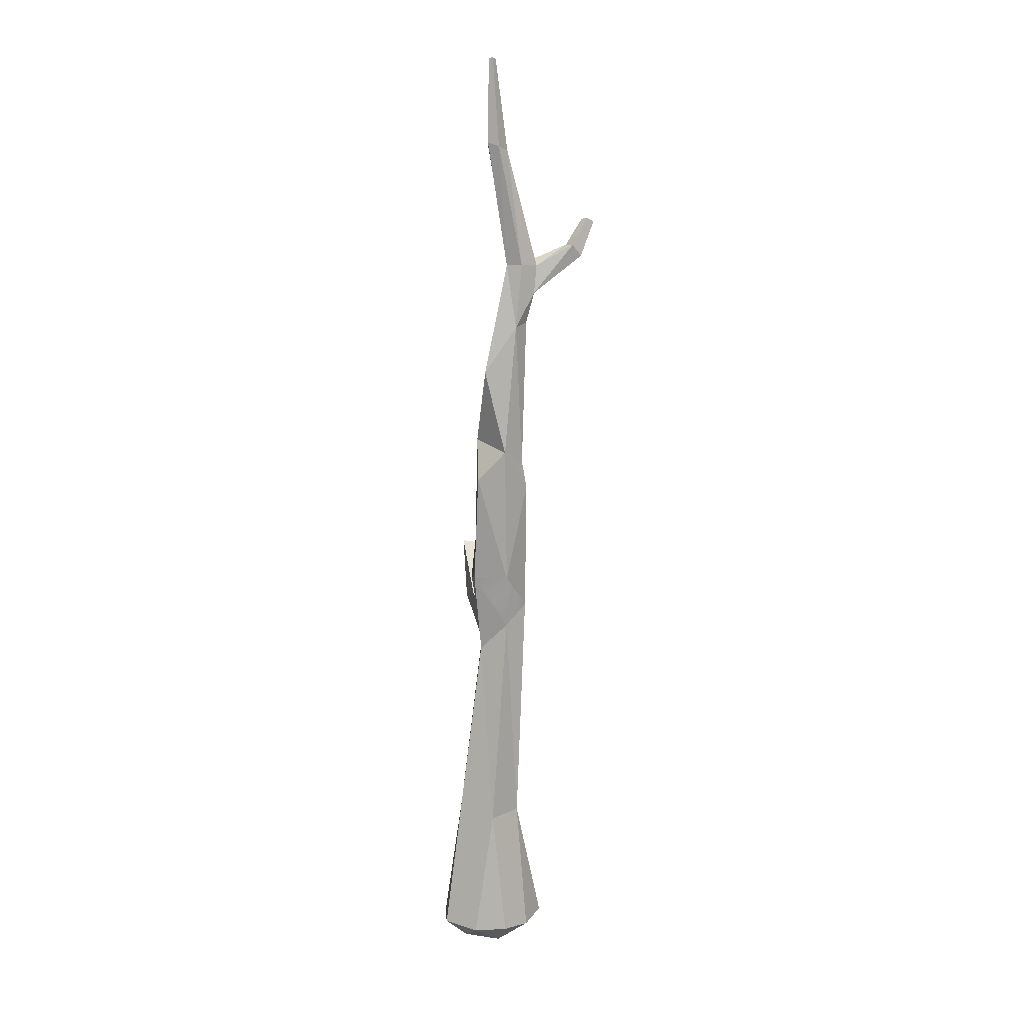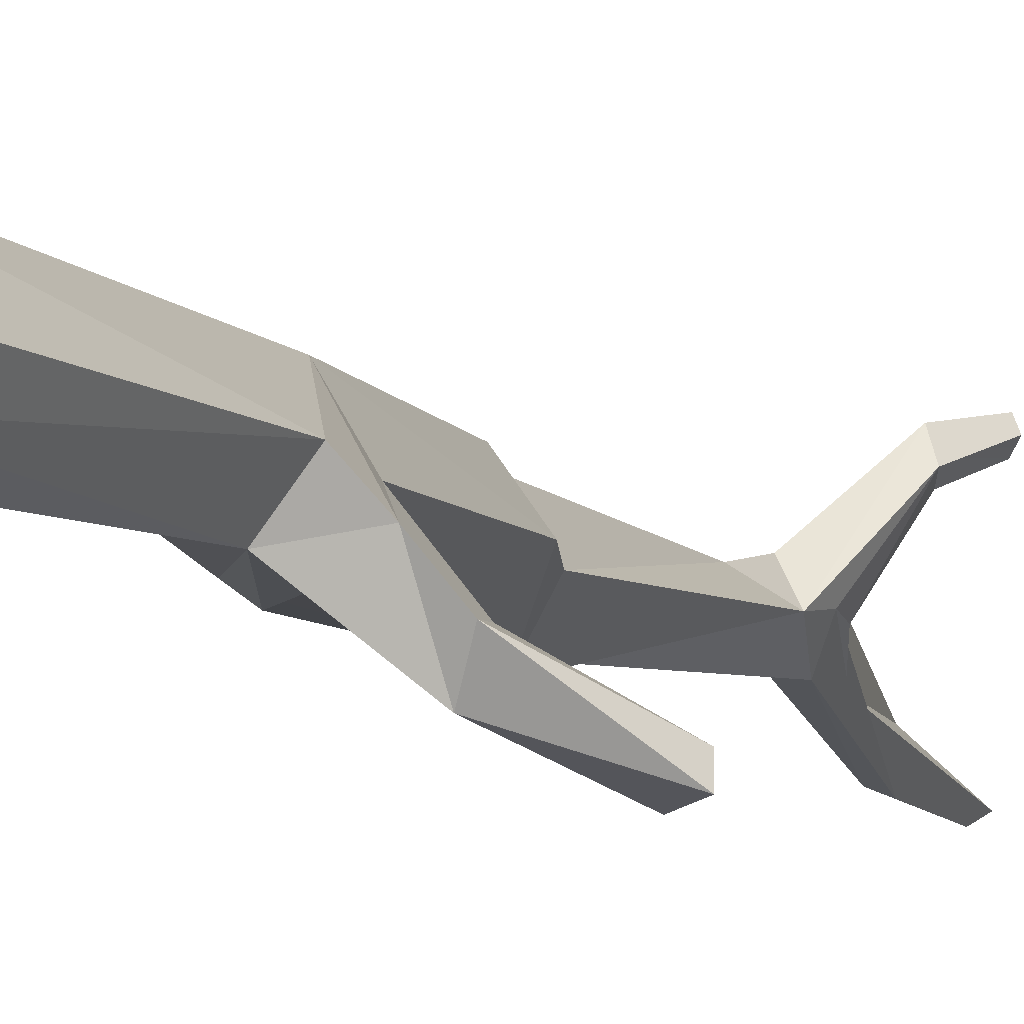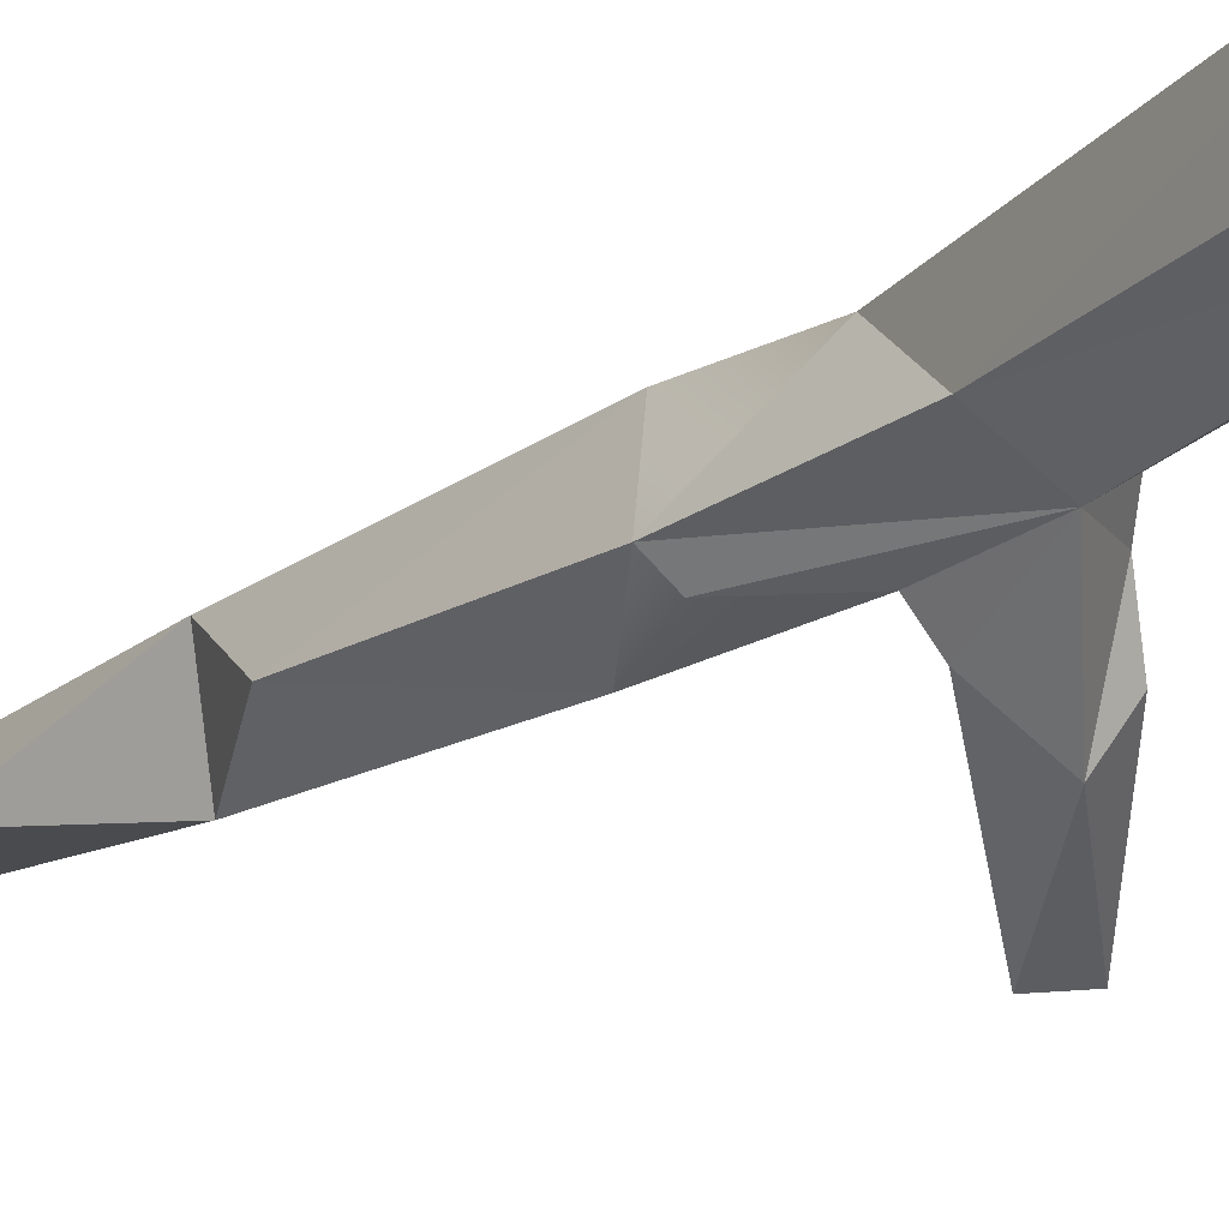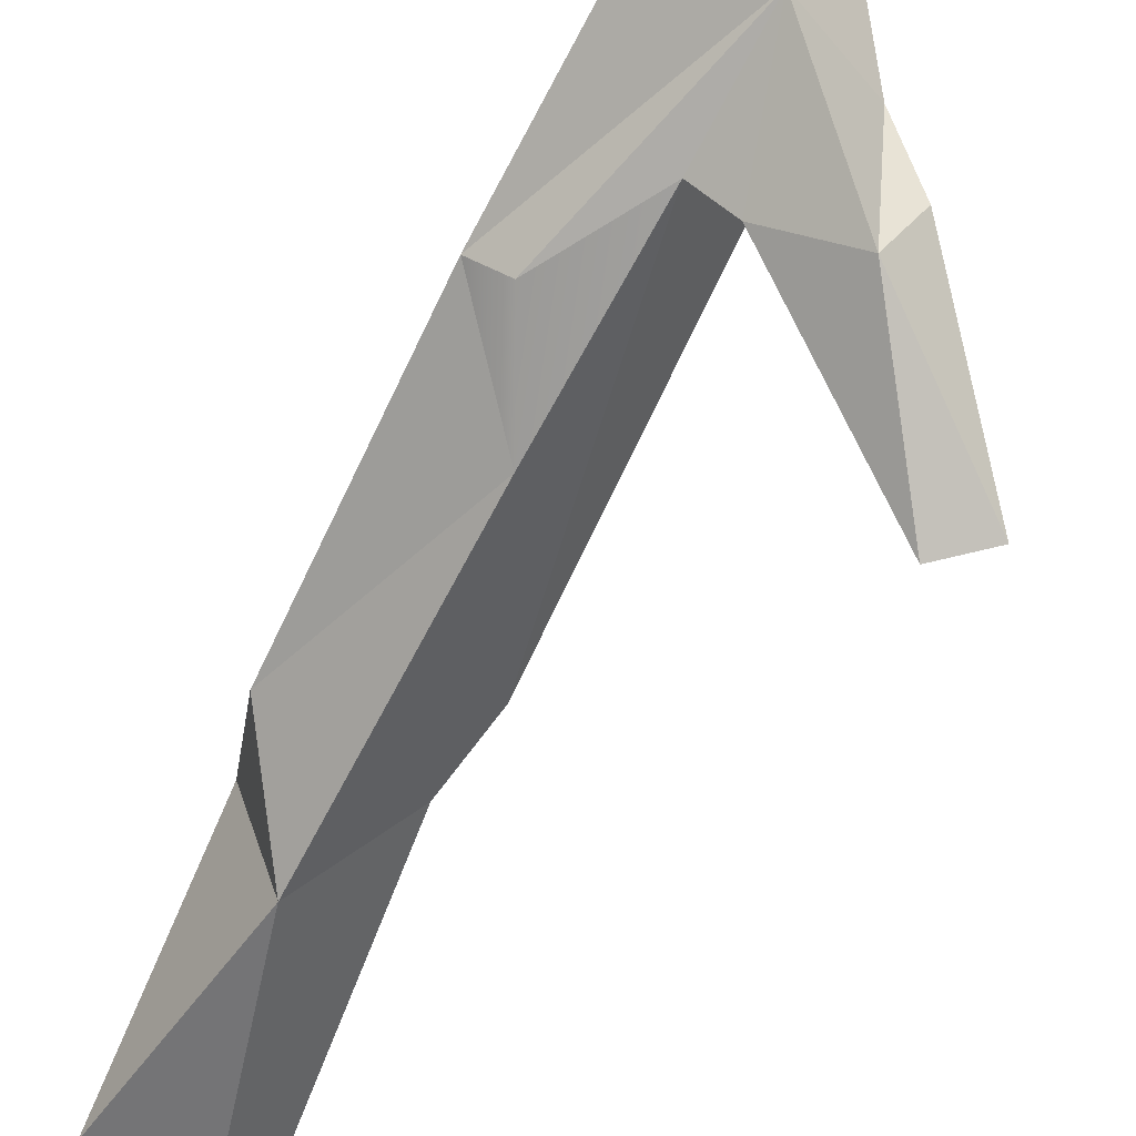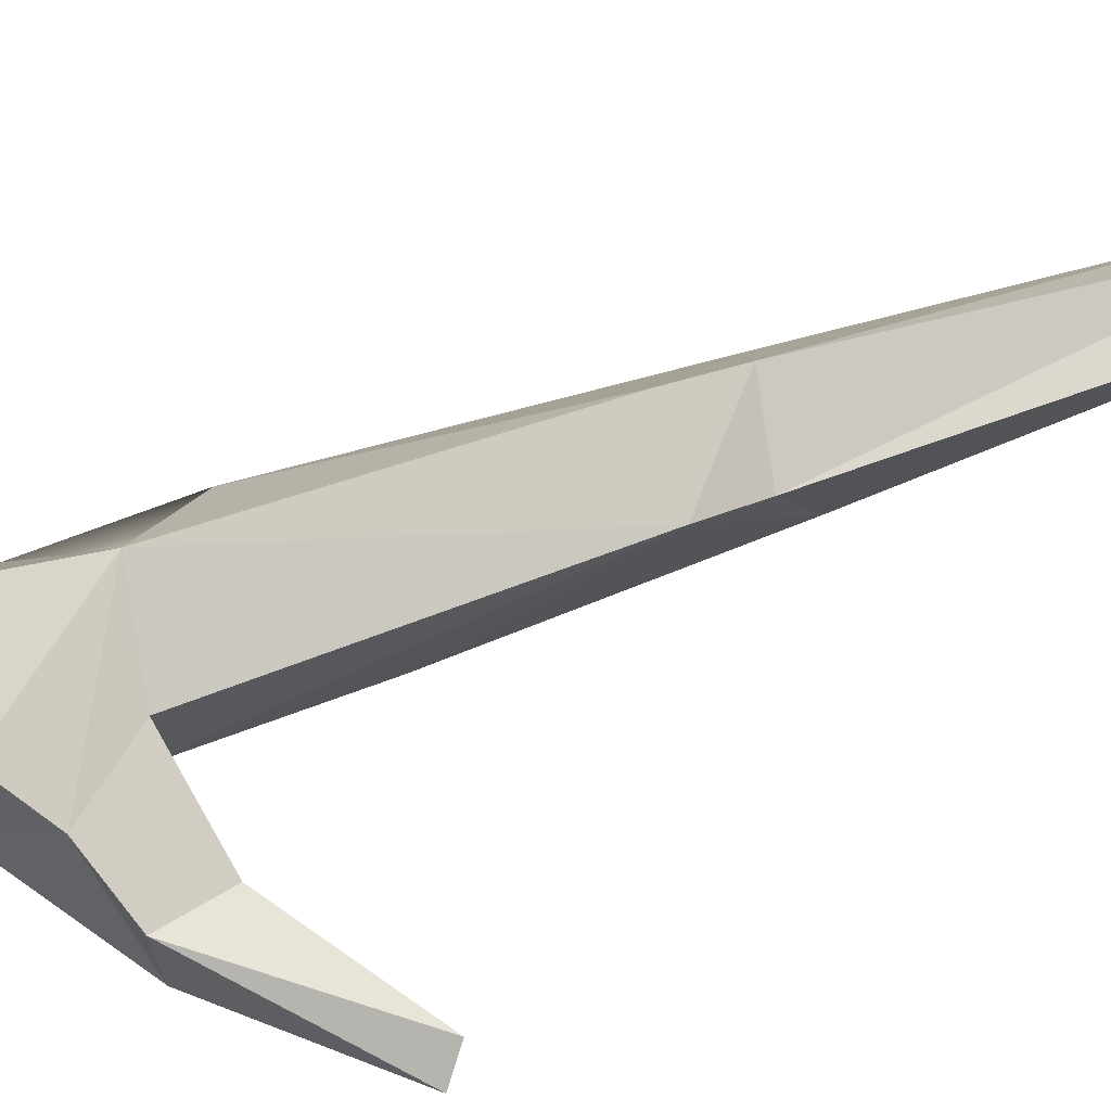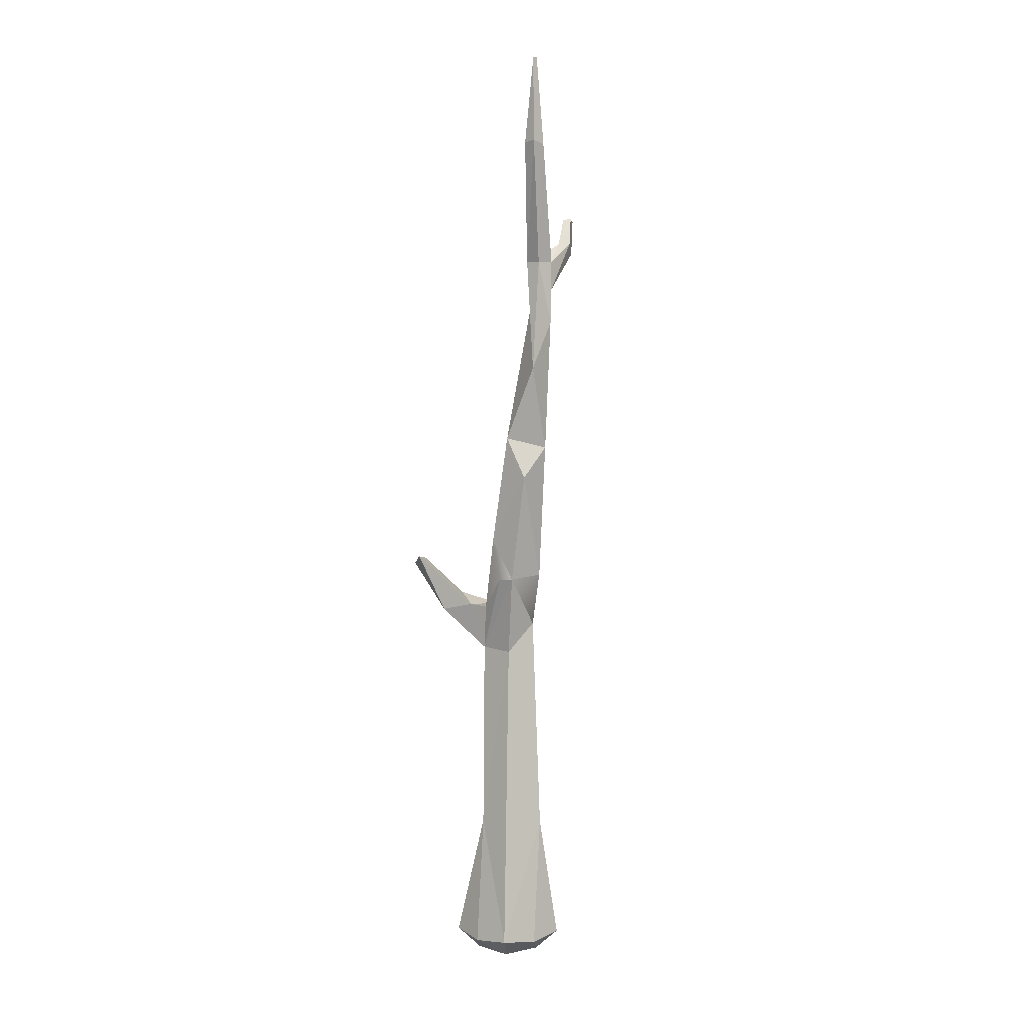
<metadata>
{"format":"obj","ext":"obj","renderer":"f3d","projection":"perspective","resolution":1024,"background":"white","views":[{"elev":11.7,"azim":-67.4,"up":"+Y"},{"elev":-11.3,"azim":22.7,"up":"+Z"},{"elev":-26.2,"azim":-37.9,"up":"+Z"},{"elev":-71.7,"azim":-19.2,"up":"+Z"},{"elev":27.2,"azim":65.3,"up":"+Z"},{"elev":7.3,"azim":-117.4,"up":"+Y"}]}
</metadata>
<code>
v -5.578 21.18 2.046
v 54.92 21.18 15.53
v 84.4 18.56 -36.17
v 48.37 21.18 -83.56
v 57.53 137.3 -34.54
v 65.96 0.1731 -34.88
v 25.06 311.3 -37.57
v 72.47 313.4 -27.72
v 47.56 505.2 -19.56
v 67.66 354.1 -28.41
v 86.36 349.3 -80.74
v 20.11 702.7 -6.656
v 21.53 703.1 8.458
v 38.93 701.8 17
v 43.43 674 0.1175
v 61.69 721.6 38.92
v 37.78 424.1 -48.74
v 6.563 816.2 -9.019
v 5.601 819.6 -20.06
v 18.1 811.5 -5.092
v 48.78 355.3 -51.41
v 4.158 490.5 -31.05
v 18.55 389.2 -6.148
v 49.46 356.1 1.036
v 55.73 480.8 -17.38
v 35.14 675.4 15.98
v 38.47 480.9 6.851
v 75.23 744.2 62.57
v 55.5 721.5 48.15
v 67.72 708.3 41.88
v 63.09 711.1 54.28
v 46.44 689.4 3.236
v 34.43 703.1 -12.04
v 31.81 507.7 4.659
v 15.51 817.8 -24.37
v 33 732.1 -10.19
v 44.69 704 1.863
v 23.24 528.6 -40.2
v 32.59 646.7 8.71
v 16.12 642.9 4.694
v 2.523 598.7 -22.34
v 9.756 519.1 -4.471
v 126.5 397.4 -83.08
v 95.03 341.5 -62.56
v 88.84 365.1 -58.84
v 61.57 356.9 -61.87
v 82.02 330 -43.04
v 13.77 387.5 -39.73
v 24.92 386.5 -47.91
v 55.12 312.5 -49.83
v 31.37 137.9 -63.44
v 25.9 338.3 -9.639
v -12.11 21.67 -61.84
v 42.54 0.02769 -62.77
v 46.42 0.0277 -4.143
v 11.27 0.0277 -13.15
v 9.013 0 -49.24
v 18.12 16.99 -77.24
v 46.09 137.9 -53.66
v 75.18 17.1 -8.815
v 23.96 16.99 13.32
v 0.5512 137.9 -14.53
v 35.43 137.9 -2.194
v -12.73 16.99 -28.29
v 73.58 746.3 50.71
v 70.06 747.6 57.38
v 78.05 743.3 56.11
v 128.3 392.5 -94.23
v 113.2 401.5 -96.36
v 7.958 898.6 -15.78
v 15.42 896.8 -15.95
v 7.47 897.7 -19.81
f 2 63 61
f 2 60 63
f 1 64 56
f 2 61 55
f 3 60 6
f 4 3 54
f 53 58 57
f 7 62 52
f 24 63 8
f 5 59 8
f 7 52 48
f 21 50 49
f 44 47 11
f 11 50 46
f 45 43 46
f 42 34 40
f 12 18 19
f 37 32 36
f 9 25 38
f 15 33 32
f 16 14 29
f 16 29 66 65
f 17 22 38
f 17 48 22
f 35 19 72
f 18 70 72 19
f 20 71 70 18
f 20 36 71
f 36 35 72 71
f 22 23 42
f 22 48 23
f 24 25 27
f 23 24 27
f 24 10 25
f 25 21 17
f 25 10 21
f 41 42 40
f 39 9 15
f 12 40 13
f 12 41 40
f 40 26 13
f 26 40 39
f 26 39 15
f 15 41 33
f 33 41 12
f 38 25 17
f 23 27 42
f 29 31 28 66
f 28 67 65
f 31 30 67 28
f 31 29 26
f 14 26 29
f 37 14 16
f 32 30 15
f 30 37 16
f 32 37 30
f 31 15 30
f 26 15 31
f 13 26 14
f 25 34 27
f 25 9 34
f 38 22 42
f 27 34 42
f 19 33 12
f 35 33 19
f 35 32 33
f 36 32 35
f 14 36 20
f 14 37 36
f 13 20 18
f 13 14 20
f 12 13 18
f 38 42 41
f 15 38 41
f 9 38 15
f 39 34 9
f 40 34 39
f 43 68 69
f 43 44 68
f 45 44 43
f 46 43 69
f 11 46 69
f 44 11 68
f 45 47 44
f 10 47 45
f 10 46 21
f 46 10 45
f 46 50 21
f 11 47 50
f 47 8 50
f 48 50 7
f 49 50 48
f 24 47 10
f 8 47 24
f 50 51 7
f 51 53 7
f 58 53 51
f 8 59 50
f 59 51 50
f 8 63 5
f 24 52 63
f 52 62 63
f 53 62 7
f 53 64 62
f 57 54 6
f 54 58 4
f 57 58 54
f 54 3 6
f 55 60 2
f 6 60 55
f 55 56 6
f 56 61 1
f 55 61 56
f 56 57 6
f 57 64 53
f 56 64 57
f 4 58 51
f 59 4 51
f 3 59 5
f 59 3 4
f 63 60 5
f 60 3 5
f 61 62 1
f 61 63 62
f 64 1 62
f 65 66 28
f 65 67 30 16
f 69 68 11
f 70 71 72
f 49 17 21
f 24 23 52
f 49 48 17
f 52 23 48

</code>
